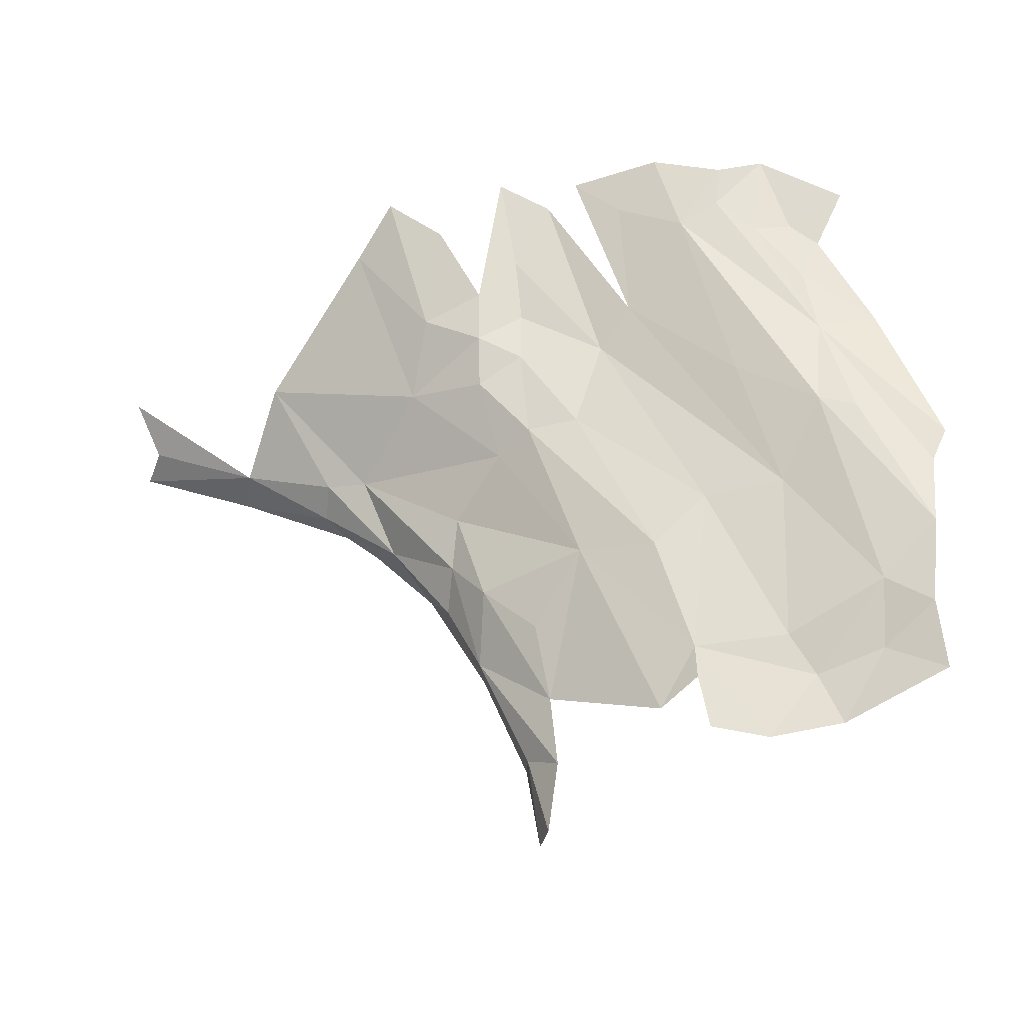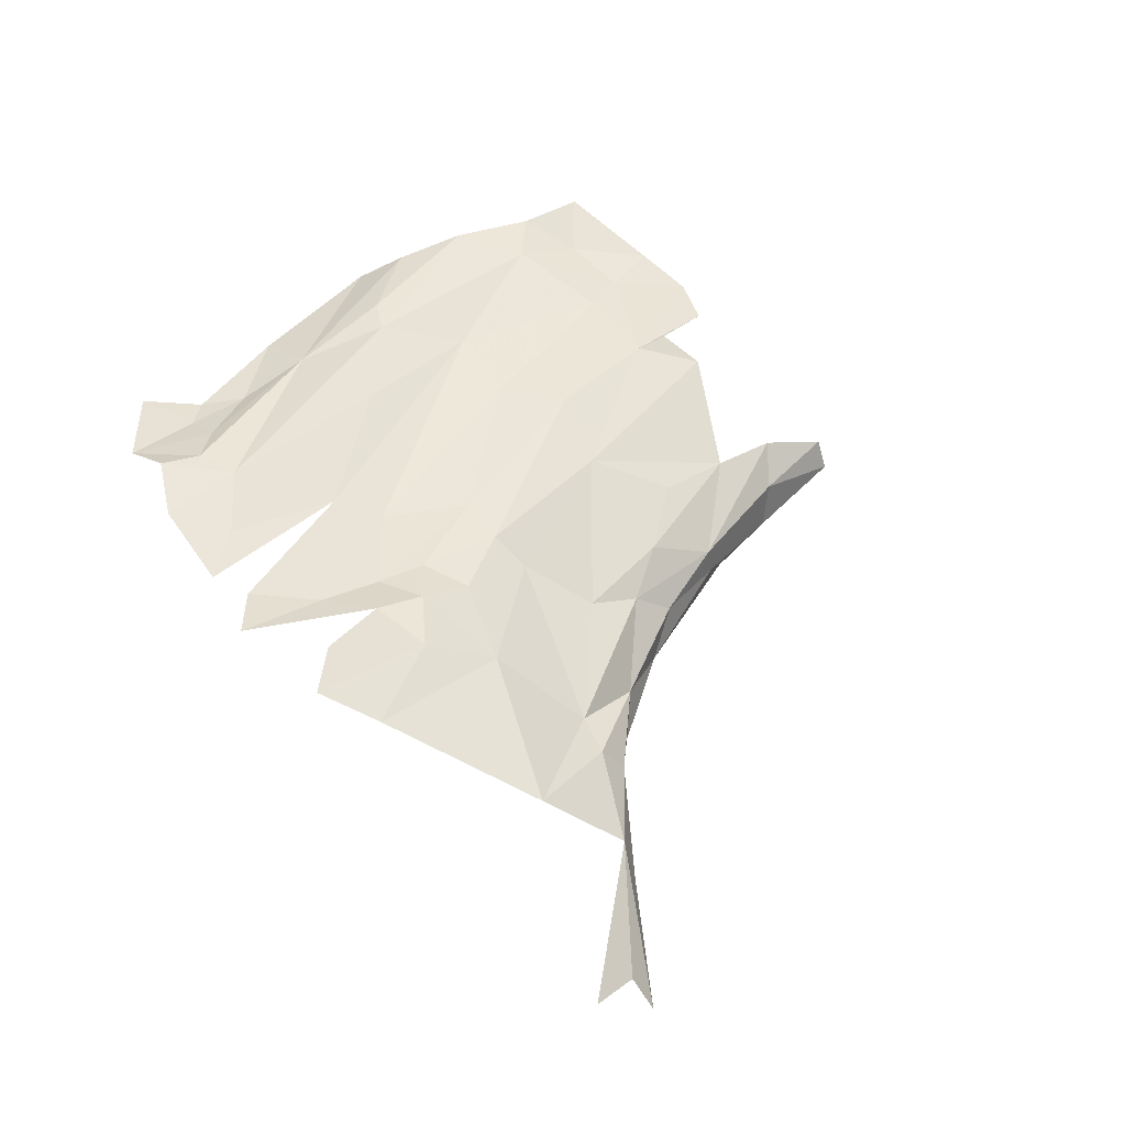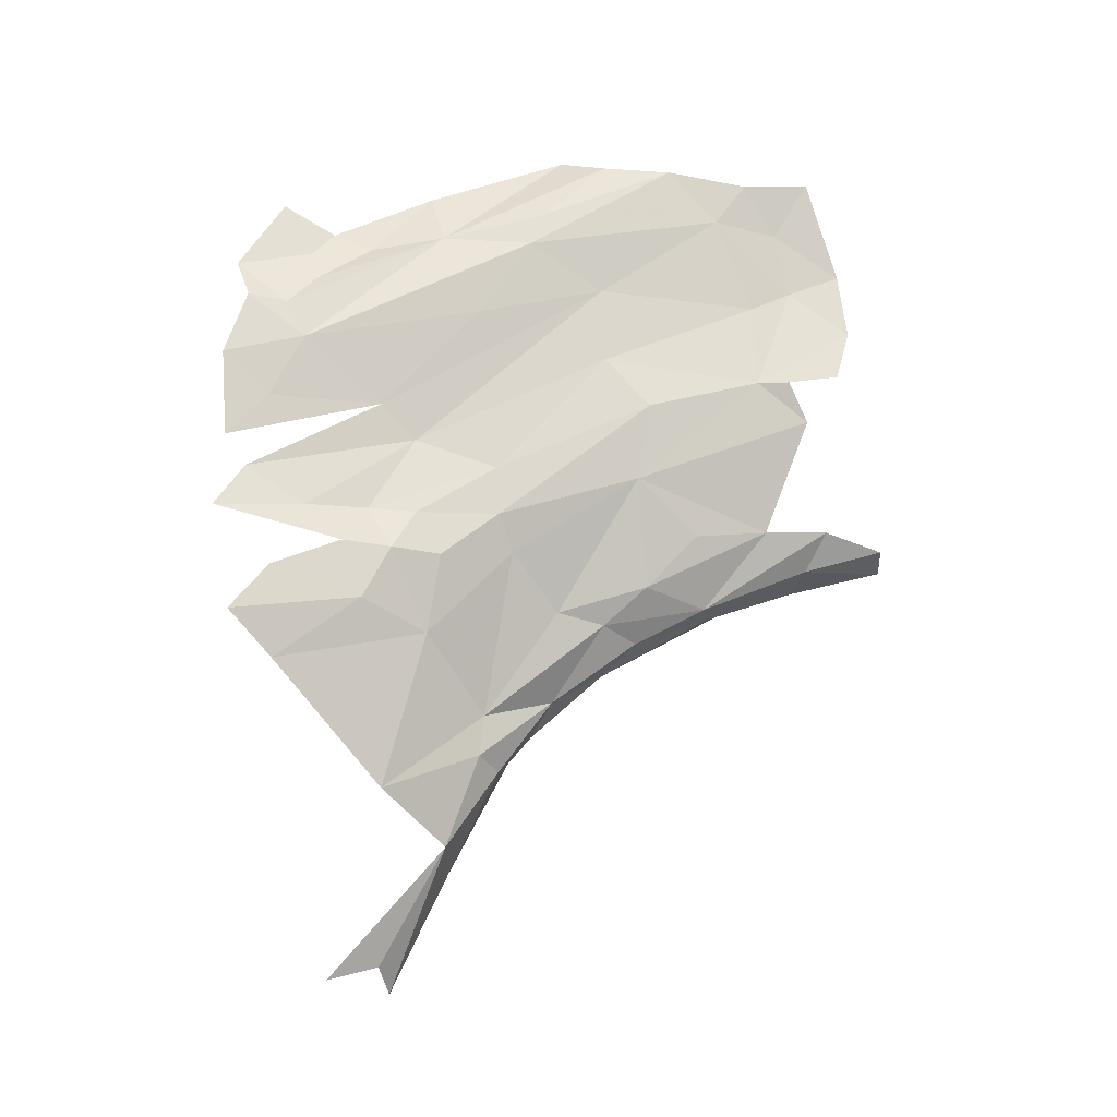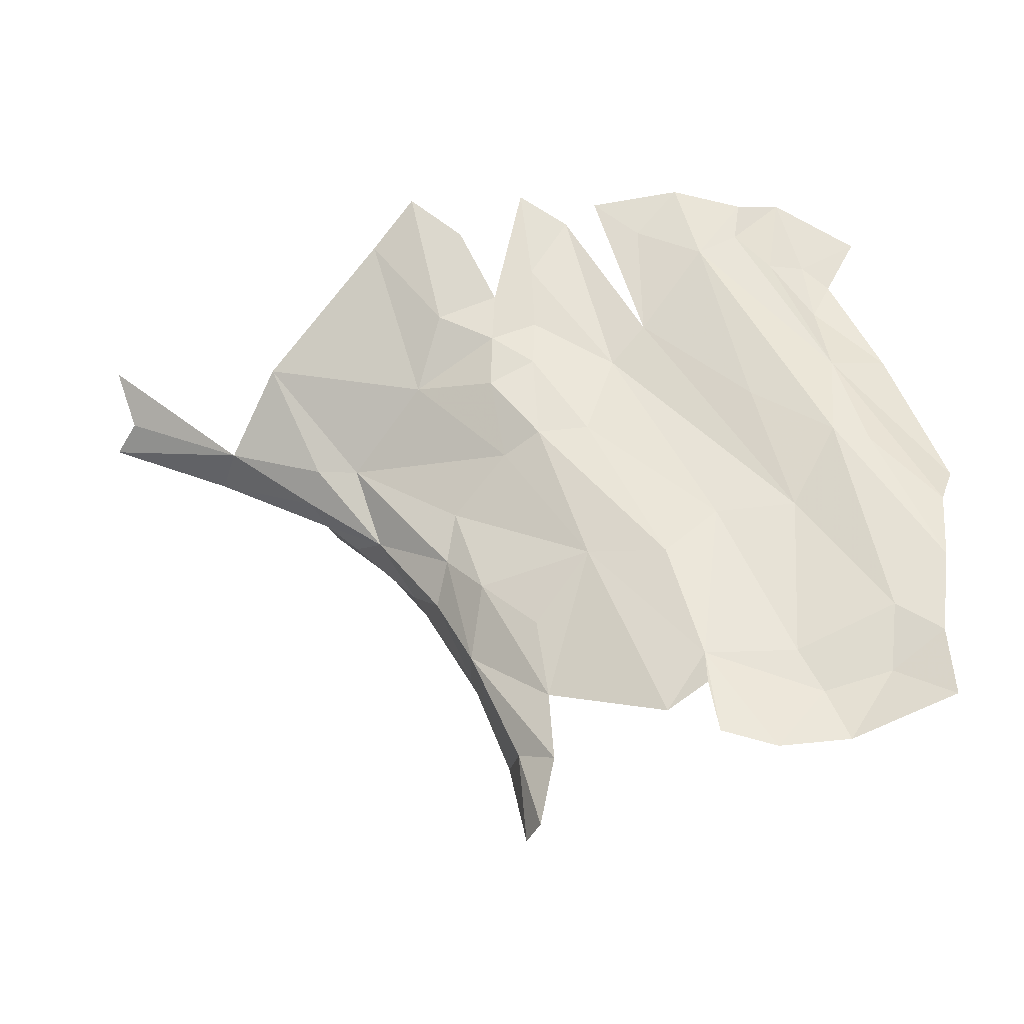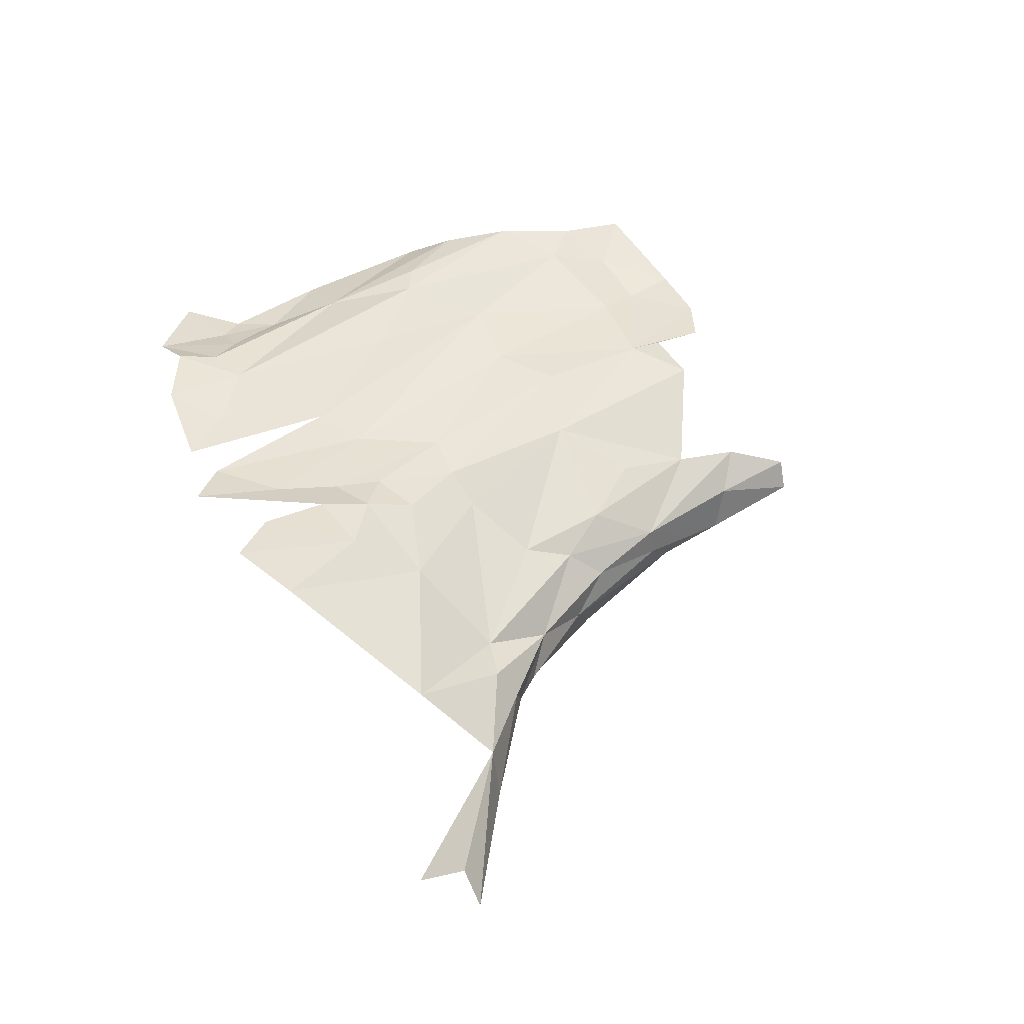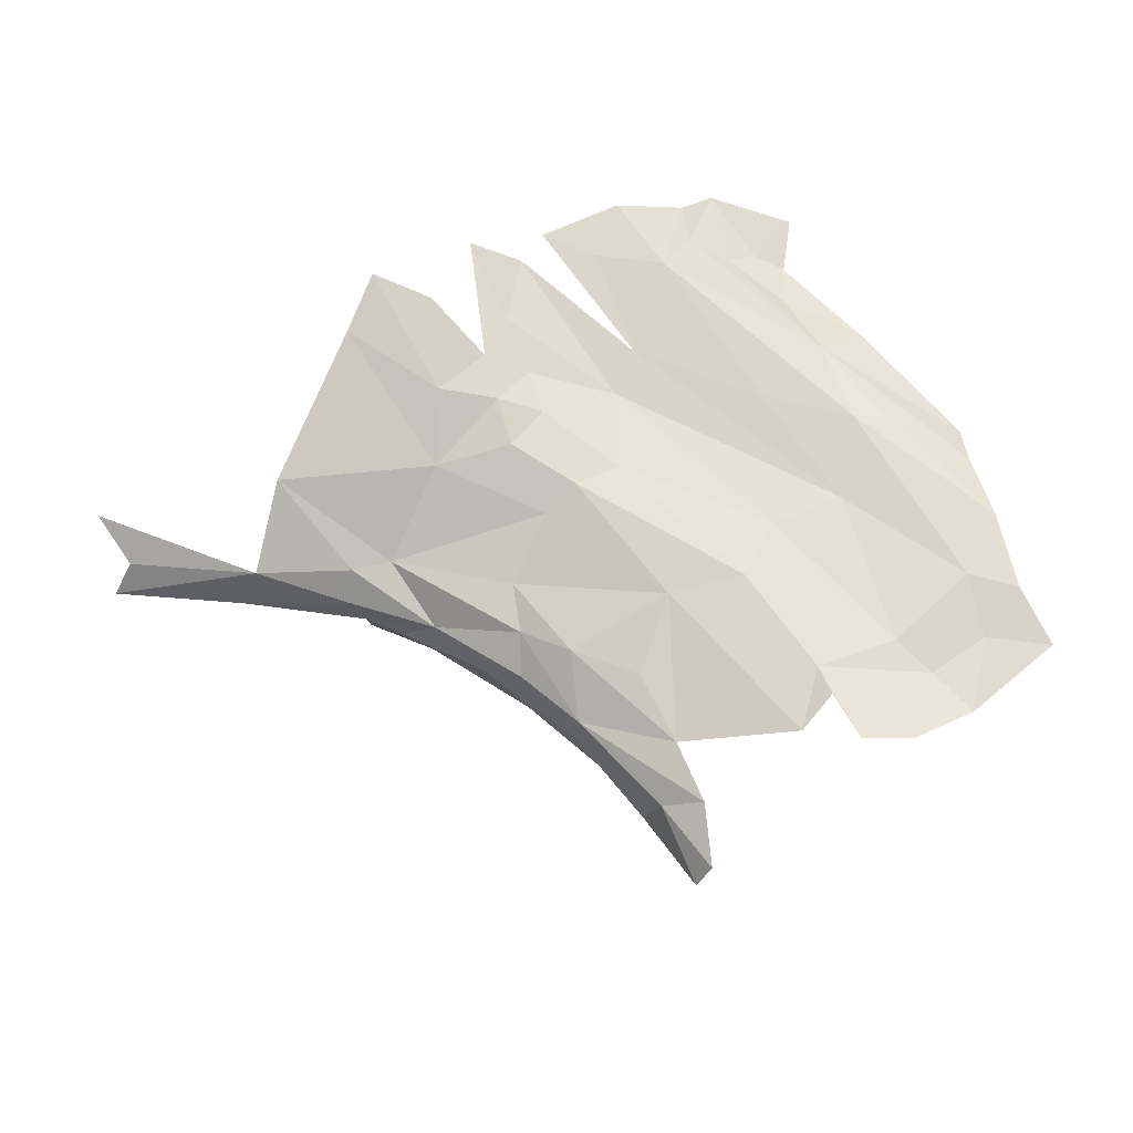
<metadata>
{"format":"obj","ext":"obj","renderer":"f3d","projection":"perspective","resolution":1024,"background":"white","views":[{"elev":-35.5,"azim":-164.3,"up":"+Z"},{"elev":55.1,"azim":58.9,"up":"+Y"},{"elev":73.5,"azim":90.3,"up":"+Y"},{"elev":-39.5,"azim":-174.6,"up":"+Z"},{"elev":48.6,"azim":73.0,"up":"+Y"},{"elev":59.3,"azim":159.4,"up":"+Y"}]}
</metadata>
<code>
v -2.951 6.248 0.0171
v -2.969 6.211 0.0055
v -2.819 6.221 0.0821
v -2.967 6.287 0.04094
v -2.845 6.284 0.08371
v -2.908 6.364 0.1636
v -3.058 6.454 0.2993
v -3.113 6.366 0.1093
v -2.691 6.266 0.1684
v -2.67 6.307 0.2315
v -3.049 6.237 -0.0542
v -3.02 6.287 0.0353
v -3.173 6.212 -0.2655
v -3.094 6.203 -0.1219
v -3.13 6.243 -0.1677
v -3.177 6.25 -0.2616
v -2.659 6.224 0.1568
v -3.01 6.196 -0.0258
v -2.976 6.172 0.0164
v -3.279 6.28 -0.346
v -3.196 6.298 -0.1815
v -3.05 6.129 -0.0269
v -3.151 6.113 -0.1582
v -3.284 6.266 -0.4303
v -3.237 6.234 -0.4038
v -3.22 6.178 -0.3873
v -3.196 6.17 -0.2973
v -3.646 6.306 -0.4515
v -3.557 6.316 -0.4625
v -3.619 6.31 -0.3831
v -3.342 6.367 0.02105
v -3.503 6.353 -0.1246
v -3.436 6.356 -0.1855
v -3.379 6.372 0.1297
v -3.323 6.429 0.3478
v -3.423 6.389 0.1763
v -3.23 6.346 -0.0009
v -3.159 6.3 -0.0618
v -3.506 6.426 0.2773
v -3.662 6.384 -0.02238
v -3.56 6.385 0.04766
v -3.277 6.369 0.0169
v -3.147 6.42 0.1911
v -3.113 6.488 0.3527
v -3.179 6.463 0.3053
v -3.646 6.38 0.2775
v -3.68 6.366 0.2496
v -3.656 6.371 0.1962
v -3.604 6.354 -0.1201
v -3.671 6.378 0.09808
v -3.556 6.425 0.3035
v -3.602 6.399 0.2676
v -3.336 6.341 -0.1695
v -3.427 6.316 -0.4028
v -3.477 6.336 -0.3341
v -3.703 6.318 -0.3633
v -3.776 6.328 -0.409
v -3.714 6.343 -0.2803
v -3.785 6.354 -0.2149
v -3.77 6.339 -0.3205
v -3.591 6.324 -0.3294
v -3.792 6.351 -0.1229
v -3.708 6.377 -0.0389
v -3.478 6.335 -0.3772
v -3.422 6.426 0.3229
v -3.223 6.424 0.2183
v -3.264 6.239 -0.5081
v -3.478 6.443 0.3829
v -3.564 6.433 0.3545
v -3.215 6.388 0.0923
v -3.272 6.39 0.1258
v -3.261 6.452 0.3844
v -3.273 6.418 0.2698
v -3.81 6.326 -0.0637
v -3.742 6.349 0.1181
v -3.718 6.377 0.3184
v -3.218 6.409 0.1556
v -3.275 6.395 0.1889
v -3.618 6.409 0.375
v -3.147 6.28 -0.1239
v -3.267 6.303 -0.2498
v -3.244 6.202 -0.5089
v -3.364 6.435 0.3757
v -3.489 6.328 -0.4444
f 1 2 3
f 4 5 6
f 1 3 5
f 4 1 5
f 6 7 8
f 5 9 10
f 11 1 4
f 11 2 1
f 12 6 8
f 12 4 6
f 12 11 4
f 13 14 15
f 13 15 16
f 5 17 9
f 5 3 17
f 2 11 18
f 2 18 19
f 20 16 21
f 22 19 18
f 14 22 18
f 14 18 11
f 22 14 23
f 16 24 25
f 16 25 26
f 26 27 13
f 28 29 30
f 31 32 33
f 34 35 36
f 12 37 38
f 39 40 41
f 31 33 42
f 7 43 8
f 44 45 43
f 46 47 48
f 32 34 49
f 50 51 52
f 50 40 39
f 38 53 21
f 53 54 20
f 53 55 54
f 56 57 28
f 58 59 60
f 61 49 58
f 61 32 49
f 62 63 50
f 29 55 30
f 64 54 55
f 65 39 36
f 45 66 43
f 24 67 25
f 63 62 59
f 39 68 69
f 39 65 68
f 7 44 43
f 8 37 12
f 70 71 42
f 55 32 61
f 13 27 14
f 15 14 11
f 31 34 32
f 72 73 66
f 72 35 73
f 50 74 62
f 50 75 74
f 47 46 76
f 30 55 61
f 71 77 78
f 71 70 77
f 40 63 59
f 69 51 39
f 69 79 51
f 12 80 11
f 53 42 33
f 80 38 21
f 80 12 38
f 39 41 36
f 58 30 61
f 56 28 30
f 36 49 34
f 57 56 60
f 58 40 59
f 58 49 40
f 49 41 40
f 49 36 41
f 8 70 37
f 8 77 70
f 81 21 53
f 80 21 16
f 37 70 42
f 15 80 16
f 13 16 26
f 79 52 51
f 79 76 46
f 82 25 67
f 11 80 15
f 58 56 30
f 58 60 56
f 50 48 75
f 50 52 48
f 20 24 16
f 14 27 23
f 43 77 8
f 78 34 31
f 73 35 34
f 63 40 50
f 31 71 78
f 31 42 71
f 77 66 78
f 77 43 66
f 55 33 32
f 55 53 33
f 82 26 25
f 83 65 36
f 83 68 65
f 84 55 29
f 84 64 55
f 46 52 79
f 46 48 52
f 20 21 81
f 20 81 53
f 78 73 34
f 78 66 73
f 37 42 53
f 51 50 39
f 37 53 38
f 47 75 48

</code>
